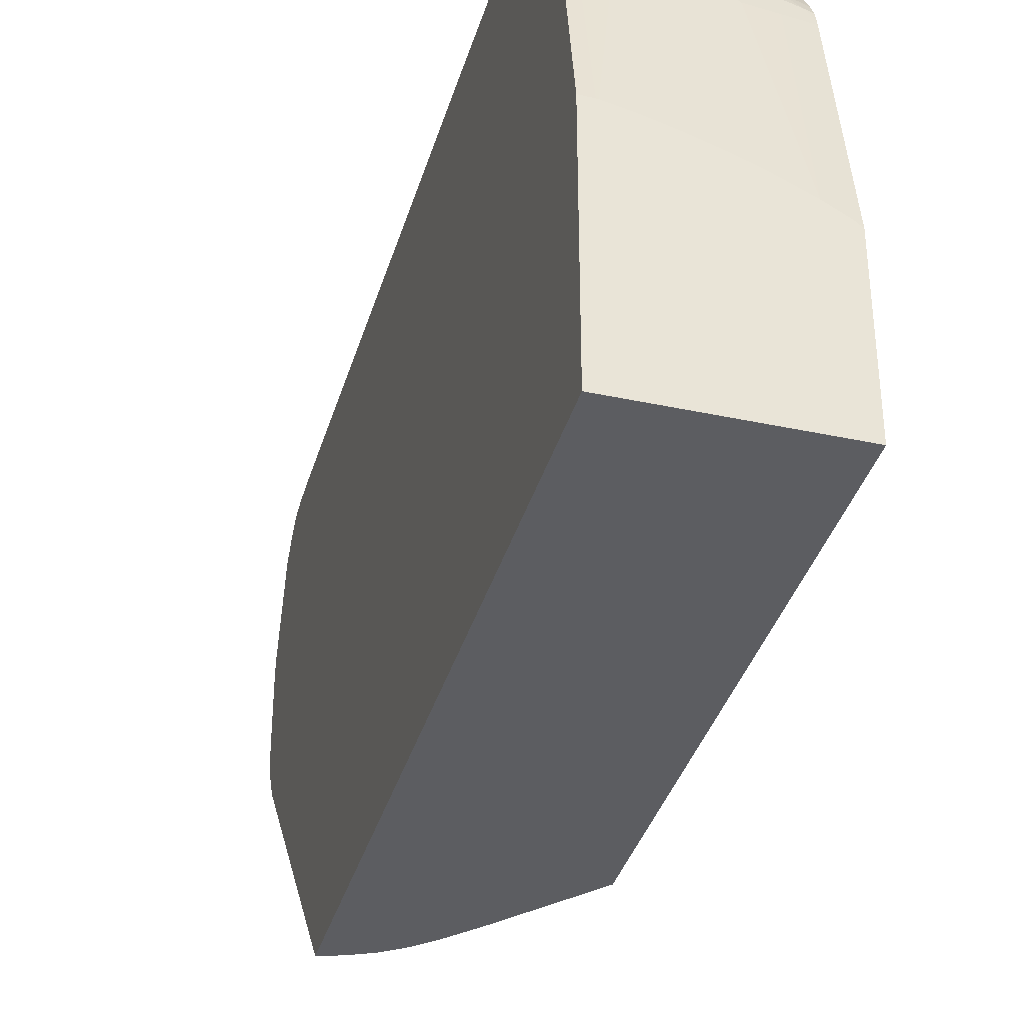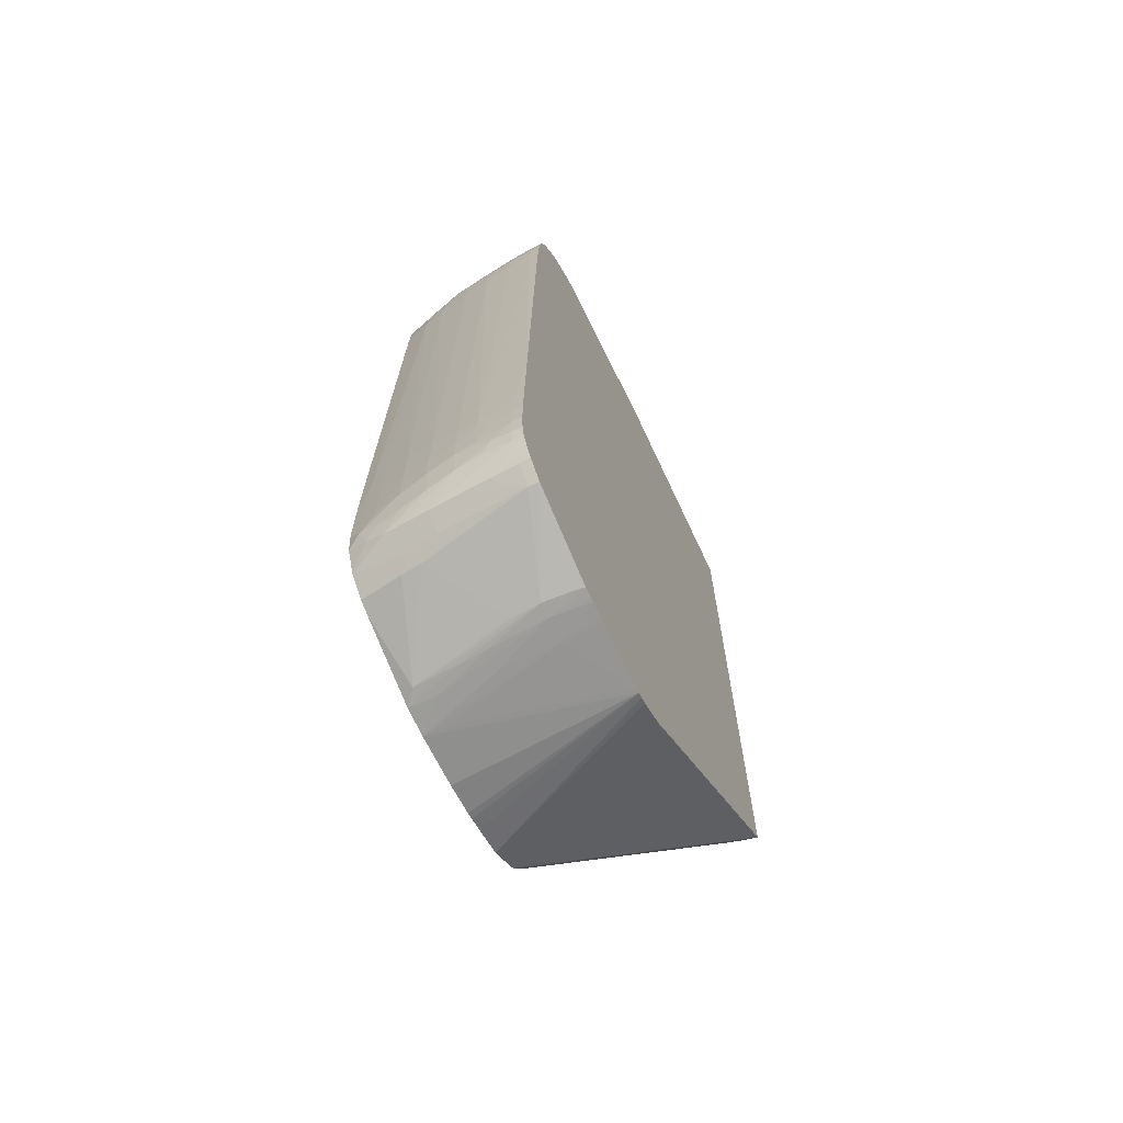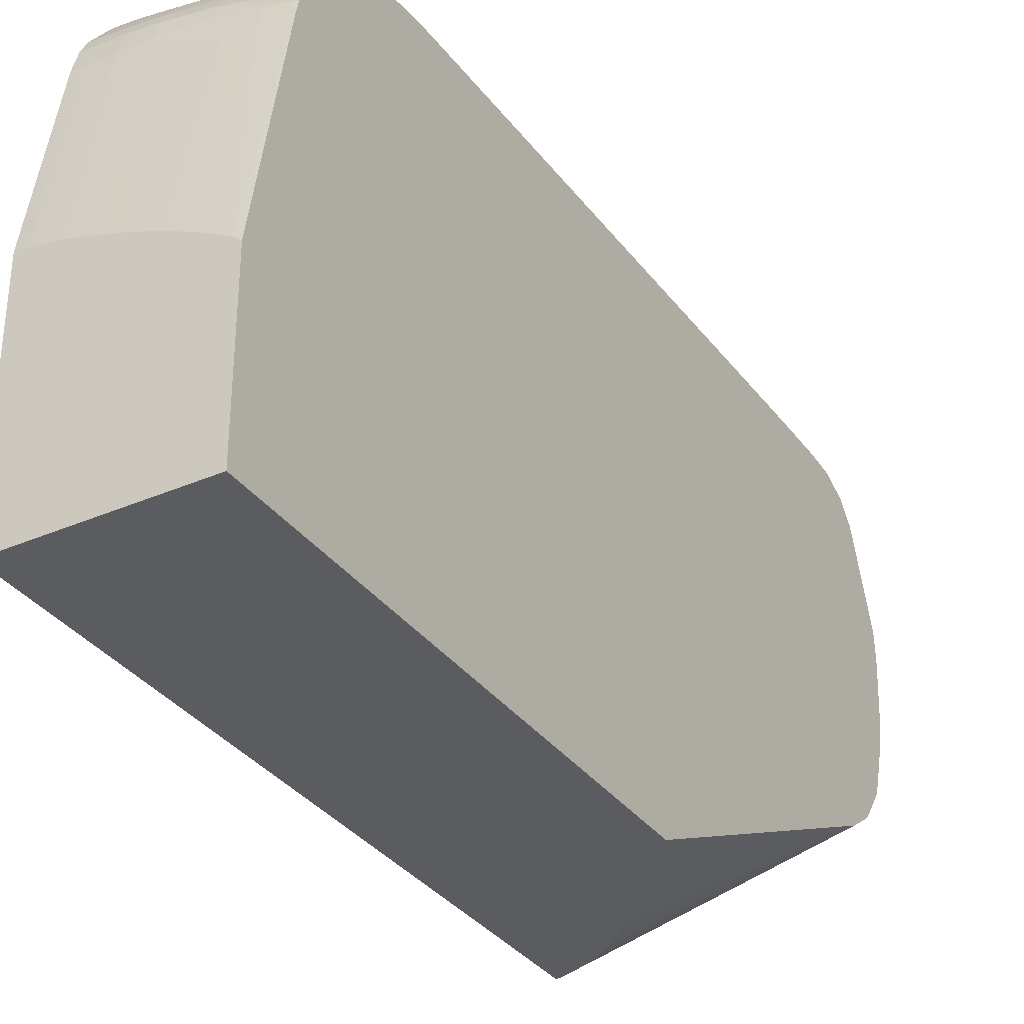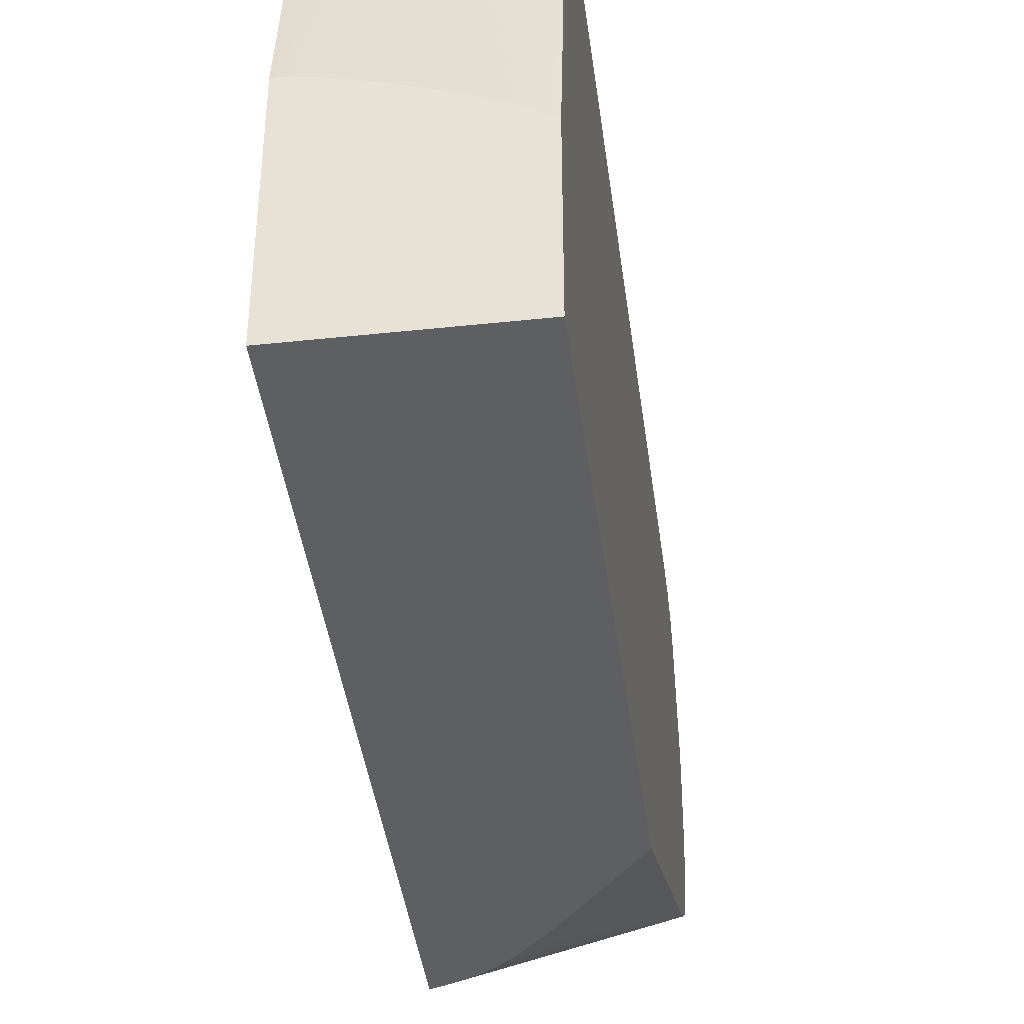
<metadata>
{"format":"obj","ext":"obj","renderer":"f3d","projection":"perspective","resolution":1024,"background":"white","views":[{"elev":-36.8,"azim":164.4,"up":"+Z"},{"elev":-67.3,"azim":25.0,"up":"+Y"},{"elev":-33.7,"azim":-149.4,"up":"+Z"},{"elev":-41.2,"azim":-172.6,"up":"+Z"}]}
</metadata>
<code>
v -0.0007637 -0.0312 0.01551
v -0.001007 -0.0312 0.0155
v -0.001007 -0.03171 0.01547
v -0.0007637 -0.03153 0.01549
v -0.0007637 -0.03096 0.01551
v -0.001528 -0.0312 0.01545
v -0.001471 -0.03159 0.01544
v -0.001007 -0.03053 0.01549
v -0.001539 -0.03053 0.01545
v -0.0007637 -0.03175 0.01547
v -0.001007 -0.03205 0.0154
v -0.0007637 -0.03053 0.01551
v -0.001863 -0.0312 0.01542
v -0.002349 -0.03187 0.01527
v -0.001688 -0.03184 0.01537
v -0.002349 -0.0312 0.01535
v -0.001499 -0.02986 0.01545
v -0.001007 -0.02986 0.01548
v -0.001835 -0.02986 0.01542
v -0.001874 -0.03053 0.01542
v -0.0007637 -0.03208 0.01541
v -0.003019 -0.03239 0.0149
v -0.002349 -0.03245 0.01497
v -0.001678 -0.03248 0.01502
v -0.0007637 -0.02986 0.01549
v -0.003019 -0.0312 0.01523
v -0.003019 -0.03187 0.01513
v -0.004094 -0.03223 0.01478
v -0.00369 -0.0323 0.01483
v -0.002349 -0.03053 0.01535
v -0.003019 -0.03053 0.01523
v -0.001176 -0.02784 0.01542
v -0.001007 -0.01778 0.01519
v -0.0007637 -0.02743 0.01544
v -0.002349 -0.02986 0.01534
v -0.001678 -0.01778 0.01513
v -0.002349 -0.01644 0.01501
v -0.0007637 -0.03238 0.01519
v -0.004995 -0.03245 0.01432
v -0.003745 -0.03269 0.01438
v -0.003019 -0.03273 0.01451
v -0.001007 -0.03285 0.01468
v -0.001007 -0.03251 0.01506
v -0.00369 -0.0312 0.01507
v -0.00369 -0.03187 0.01498
v -0.004995 -0.03242 0.01434
v -0.004541 -0.03203 0.01472
v -0.003019 -0.02919 0.01521
v -0.00369 -0.02986 0.01507
v -0.00369 -0.03053 0.01507
v -0.0007637 -0.01845 0.01521
v -0.0007637 -0.01778 0.01519
v -0.0007637 -0.01644 0.01514
v -0.001007 -0.01644 0.01513
v -0.001678 -0.01644 0.01509
v -0.002349 -0.01577 0.01498
v -0.003019 -0.01577 0.01487
v -0.003019 -0.01644 0.0149
v -0.003019 -0.01845 0.01495
v -0.0007637 -0.03251 0.01507
v -0.004995 -0.03279 0.0139
v -0.004006 -0.03287 0.01408
v -0.0007637 -0.03285 0.01468
v -0.0007637 -0.03273 0.01482
v -0.003558 -0.03289 0.01413
v -0.002349 -0.03352 0.0126
v -0.001678 -0.03354 0.01265
v -0.004361 -0.0312 0.01488
v -0.004725 -0.03158 0.01477
v -0.004335 -0.03183 0.01482
v -0.004995 -0.03184 0.01462
v -0.004995 -0.03183 0.01462
v -0.00369 -0.02919 0.01506
v -0.003567 -0.01778 0.01481
v -0.003597 -0.01845 0.01482
v -0.003839 -0.01644 0.01472
v -0.004361 -0.02986 0.01488
v -0.004361 -0.02919 0.01487
v -0.0007637 -0.01577 0.01511
v -0.001007 -0.01577 0.0151
v -0.001678 -0.01577 0.01505
v -0.001678 -0.0151 0.01495
v -0.002382 -0.01505 0.01485
v -0.003019 -0.01527 0.0148
v -0.003389 -0.01539 0.01477
v -0.003454 -0.01577 0.01478
v -0.004995 -0.03292 0.01358
v -0.004361 -0.03285 0.01401
v -0.004715 -0.03355 0.01208
v -0.0007637 -0.03348 0.01279
v -0.004361 -0.03356 0.01211
v -0.00369 -0.03357 0.01216
v -0.003019 -0.03358 0.01221
v -0.002349 -0.03358 0.01227
v -0.001678 -0.03357 0.01232
v -0.001007 -0.03354 0.01262
v -0.004724 -0.0312 0.01477
v -0.004714 -0.02919 0.01477
v -0.004719 -0.02986 0.01477
v -0.004995 -0.0312 0.01468
v -0.004995 -0.03173 0.01463
v -0.004361 -0.01644 0.01459
v -0.003789 -0.01577 0.0147
v -0.004691 -0.02828 0.01476
v -0.004703 -0.02872 0.01476
v -0.0007637 -0.0151 0.01501
v -0.001007 -0.0151 0.015
v -0.001678 -0.01463 0.01482
v -0.00218 -0.0147 0.01479
v -0.002628 -0.0148 0.01475
v -0.003019 -0.01493 0.01472
v -0.003643 -0.01514 0.01464
v -0.004361 -0.0151 0.01444
v -0.004361 -0.01577 0.01455
v -0.004995 -0.03358 0.01176
v -0.004976 -0.03359 0.01174
v -0.0007637 -0.03354 0.01259
v -0.004361 -0.03361 0.01174
v -0.003019 -0.0336 0.01174
v -0.001007 -0.03357 0.01228
v -0.0007637 -0.03356 0.01238
v -0.004995 -0.03042 0.01468
v -0.004995 -0.02974 0.01468
v -0.004995 -0.01577 0.01434
v -0.004995 -0.01644 0.01438
v -0.004995 -0.0265 0.01461
v -0.004995 -0.02851 0.01466
v -0.004995 -0.02911 0.01467
v -0.0007637 -0.01456 0.01485
v -0.001007 -0.01457 0.01484
v -0.001007 -0.01423 0.01469
v -0.001678 -0.01429 0.01466
v -0.002382 -0.01446 0.01464
v -0.003019 -0.01443 0.01452
v -0.00369 -0.01443 0.01439
v -0.004897 -0.01463 0.01415
v -0.004995 -0.01506 0.01424
v -0.004995 -0.01467 0.01414
v -0.004995 -0.03359 0.01174
v -0.004995 -0.03359 0.01172
v -0.004995 -0.03361 0.01152
v -0.004995 -0.03364 0.01111
v -0.004995 -0.03364 0.01107
v -0.001678 -0.03358 0.01174
v -0.0007637 -0.03356 0.01225
v -0.0007637 -0.01444 0.01479
v -0.0007637 -0.01423 0.0147
v -0.0007637 -0.01406 0.01458
v -0.001018 -0.01369 0.01431
v -0.001678 -0.01379 0.01433
v -0.002349 -0.01385 0.01428
v -0.003019 -0.01392 0.01423
v -0.00369 -0.014 0.01416
v -0.004105 -0.01406 0.01411
v -0.004341 -0.01441 0.01422
v -0.004995 -0.01452 0.01406
v -0.004552 -0.01418 0.01404
v -0.004995 -0.03358 0.009825
v -0.0007637 -0.03355 0.0101
v -0.0007637 -0.03355 0.01019
v -0.004361 -0.03363 0.01107
v -0.0007637 -0.03356 0.01177
v -0.0007637 -0.03356 0.01188
v -0.0007637 -0.01372 0.01433
v -0.0008027 -0.01341 0.0141
v -0.00125 -0.01343 0.01408
v -0.001678 -0.01346 0.01405
v -0.002349 -0.01352 0.014
v -0.003019 -0.01358 0.01394
v -0.00369 -0.01366 0.01387
v -0.004995 -0.01381 0.0136
v -0.004995 -0.01384 0.01363
v -0.004656 -0.01343 0.01341
v -0.004995 -0.01437 0.01399
v -0.004995 -0.03346 0.009059
v -0.004995 -0.03343 0.00889
v -0.004995 -0.03333 0.008531
v -0.004995 -0.03311 0.007806
v -0.0007637 -0.03351 0.009977
v -0.0007637 -0.01341 0.0141
v -0.0007637 -0.01318 0.01379
v -0.001018 -0.0132 0.01382
v -0.001678 -0.01318 0.01372
v -0.002349 -0.01321 0.01367
v -0.003019 -0.01326 0.01361
v -0.00369 -0.01332 0.01353
v -0.004209 -0.01338 0.01347
v -0.004995 -0.0135 0.01333
v -0.004404 -0.01319 0.01314
v -0.004995 -0.01324 0.013
v -0.004995 -0.0331 0.007789
v -0.0007637 -0.03344 0.009795
v -0.0007637 -0.01306 0.01363
v -0.0007637 -0.01282 0.01329
v -0.001007 -0.01282 0.01329
v -0.001678 -0.01284 0.01326
v -0.002349 -0.01288 0.01321
v -0.003019 -0.01292 0.01313
v -0.003631 -0.01296 0.01302
v -0.004361 -0.01283 0.01256
v -0.004995 -0.01322 0.01297
v -0.004995 -0.03259 0.007094
v -0.0007637 -0.03309 0.009123
v -0.0007637 -0.01265 0.01296
v -0.001007 -0.01265 0.01295
v -0.001678 -0.01266 0.01292
v -0.002349 -0.01269 0.01287
v -0.003019 -0.01273 0.01279
v -0.003368 -0.01275 0.01275
v -0.004995 -0.01285 0.01233
v -0.004995 -0.01289 0.01239
v -0.004828 -0.01273 0.01214
v -0.004995 -0.03249 0.006983
v -0.0007637 -0.02782 0.00279
v -0.0007637 -0.01259 0.01276
v -0.001007 -0.0125 0.01241
v -0.001678 -0.01252 0.01241
v -0.002349 -0.01255 0.01241
v -0.003019 -0.0126 0.01241
v -0.003631 -0.01267 0.01243
v -0.004361 -0.01269 0.01223
v -0.004995 -0.01274 0.01209
v -0.004361 -0.01258 0.01174
v -0.004995 -0.01266 0.01177
v -0.004995 -0.01268 0.01185
v -0.004995 -0.03187 0.006556
v -0.001007 -0.02774 0.00279
v -0.0007637 -0.01172 0.00279
v -0.0007637 -0.0125 0.01241
v -0.001052 -0.01172 0.008202
v -0.001097 -0.01172 0.008197
v -0.001547 -0.01172 0.008102
v -0.001678 -0.01172 0.00807
v -0.002304 -0.01172 0.0079
v -0.003019 -0.01172 0.007663
v -0.00369 -0.01252 0.01174
v -0.004361 -0.01172 0.007084
v -0.004832 -0.01172 0.006819
v -0.004995 -0.01172 0.006689
v -0.002726 -0.02662 0.00279
v -0.002595 -0.02675 0.00279
v -0.002259 -0.02706 0.00279
v -0.001955 -0.02728 0.00279
v -0.001787 -0.02739 0.00279
v -0.001452 -0.02756 0.00279
v -0.001164 -0.02768 0.00279
v -0.004995 -0.02402 0.00279
v -0.003332 -0.02596 0.00279
v -0.00294 -0.02639 0.00279
v -0.004995 -0.01172 0.00279
v -0.0007637 -0.01172 0.008209
v -0.00354 -0.01172 0.007466
v -0.003875 -0.01172 0.007312
f 143 160 161
f 134 152 153
f 134 153 154
f 134 154 135
f 135 154 155
f 136 157 156
f 136 156 138
f 136 155 157
f 143 158 159
f 132 152 134
f 143 159 160
f 135 155 136
f 119 143 144
f 130 146 131
f 132 150 151
f 132 134 133
f 131 150 132
f 131 149 150
f 131 148 149
f 131 147 148
f 131 146 147
f 129 146 130
f 120 145 121
f 120 144 145
f 118 143 119
f 143 161 144
f 119 144 120
f 132 151 152
f 144 161 160
f 157 172 174
f 144 162 163
f 165 180 181
f 165 181 182
f 118 142 143
f 164 180 165
f 159 178 179
f 159 177 178
f 159 176 177
f 159 175 176
f 158 175 159
f 156 157 174
f 154 173 171
f 154 170 173
f 154 157 155
f 144 160 162
f 154 172 157
f 153 170 154
f 153 169 170
f 152 169 153
f 152 168 169
f 151 168 152
f 151 167 168
f 150 167 151
f 150 166 167
f 149 166 150
f 149 165 166
f 149 164 165
f 148 164 149
f 144 163 145
f 154 171 172
f 116 142 118
f 90 96 117
f 116 140 141
f 97 122 100
f 97 99 122
f 95 117 96
f 95 121 117
f 95 120 121
f 95 119 120
f 95 118 119
f 94 118 95
f 93 118 94
f 92 118 93
f 92 116 118
f 91 116 92
f 89 116 91
f 89 115 116
f 87 89 88
f 87 115 89
f 85 103 86
f 85 114 103
f 85 113 114
f 85 112 113
f 85 111 112
f 85 110 111
f 84 110 85
f 83 110 84
f 83 109 110
f 165 182 166
f 82 109 83
f 98 123 99
f 98 105 123
f 99 123 122
f 102 103 114
f 116 139 140
f 115 139 116
f 114 137 124
f 113 138 137
f 113 136 138
f 113 137 114
f 112 136 113
f 112 135 136
f 111 135 112
f 110 135 111
f 110 134 135
f 109 134 110
f 109 133 134
f 116 141 142
f 109 132 133
f 108 131 132
f 108 130 131
f 107 130 108
f 106 130 107
f 106 129 130
f 104 125 126
f 104 123 105
f 104 128 123
f 104 127 128
f 104 126 127
f 102 125 104
f 102 124 125
f 102 114 124
f 108 132 109
f 166 182 183
f 224 238 239
f 166 184 167
f 219 221 220
f 218 236 219
f 218 235 236
f 218 234 235
f 218 233 234
f 217 233 218
f 217 232 233
f 217 231 232
f 216 231 217
f 216 230 231
f 216 229 230
f 215 229 216
f 214 250 228
f 214 247 250
f 214 248 247
f 214 249 248
f 214 240 249
f 214 241 240
f 214 242 241
f 214 243 242
f 214 244 243
f 214 245 244
f 214 246 245
f 214 227 246
f 213 227 214
f 213 226 227
f 212 225 222
f 219 236 221
f 221 236 223
f 223 236 237
f 223 237 238
f 82 108 109
f 236 253 237
f 236 252 253
f 235 252 236
f 229 251 230
f 228 230 251
f 228 231 230
f 228 232 231
f 228 233 232
f 228 234 233
f 228 235 234
f 228 252 235
f 228 253 252
f 212 224 225
f 228 237 253
f 228 239 238
f 228 250 239
f 226 249 240
f 226 248 249
f 226 247 248
f 226 246 227
f 226 245 246
f 226 244 245
f 226 243 244
f 226 242 243
f 226 241 242
f 226 240 241
f 223 238 224
f 228 238 237
f 166 183 184
f 212 223 224
f 210 212 222
f 189 200 190
f 189 199 200
f 187 199 189
f 186 199 187
f 186 198 199
f 185 198 186
f 185 197 198
f 184 197 185
f 184 196 197
f 182 196 183
f 182 195 196
f 182 194 195
f 182 193 194
f 181 193 182
f 178 192 179
f 178 191 192
f 173 190 188
f 173 189 190
f 173 187 189
f 171 173 188
f 170 187 173
f 170 186 187
f 169 186 170
f 169 185 186
f 168 185 169
f 167 185 168
f 167 184 185
f 190 200 201
f 191 202 203
f 191 203 192
f 194 204 205
f 209 221 212
f 209 220 221
f 208 220 209
f 208 219 220
f 207 219 208
f 207 218 219
f 206 217 218
f 206 218 207
f 205 217 206
f 205 216 217
f 204 216 205
f 204 215 216
f 202 214 203
f 212 221 223
f 202 213 214
f 200 209 212
f 200 211 201
f 200 210 211
f 199 209 200
f 198 209 199
f 197 209 198
f 197 208 209
f 197 207 208
f 196 207 197
f 196 206 207
f 195 206 196
f 195 205 206
f 194 205 195
f 200 212 210
f 82 107 108
f 183 196 184
f 80 107 81
f 19 36 37
f 19 33 36
f 19 30 20
f 19 35 30
f 18 34 32
f 18 25 34
f 17 33 19
f 17 32 33
f 17 18 32
f 16 31 26
f 16 30 31
f 16 20 30
f 14 29 22
f 14 28 29
f 14 27 28
f 14 26 27
f 14 16 26
f 13 20 16
f 11 24 21
f 11 23 24
f 11 22 23
f 11 14 22
f 11 15 14
f 10 11 21
f 9 20 13
f 9 19 20
f 9 17 19
f 19 37 35
f 21 24 38
f 22 29 39
f 22 39 40
f 36 55 37
f 35 37 48
f 33 34 51
f 33 55 36
f 33 54 55
f 33 53 54
f 33 52 53
f 33 51 52
f 32 34 33
f 31 50 44
f 31 49 50
f 31 48 49
f 31 35 48
f 8 18 17
f 30 35 31
f 28 45 47
f 28 39 29
f 28 46 39
f 27 45 28
f 26 31 44
f 26 45 27
f 26 44 45
f 24 42 43
f 24 43 38
f 23 42 24
f 23 41 42
f 22 41 23
f 22 40 41
f 28 47 46
f 37 55 81
f 8 25 18
f 8 17 9
f 1 204 194
f 1 215 204
f 1 229 215
f 1 251 229
f 1 228 251
f 1 214 228
f 1 203 214
f 1 192 203
f 1 179 192
f 1 159 179
f 1 160 159
f 1 162 160
f 1 163 162
f 1 145 163
f 1 121 145
f 1 117 121
f 1 90 117
f 1 63 90
f 1 64 63
f 1 60 64
f 1 38 60
f 1 21 38
f 1 10 21
f 1 4 10
f 1 3 4
f 1 2 3
f 81 107 82
f 1 194 193
f 1 193 181
f 1 181 180
f 1 180 164
f 7 16 14
f 7 13 16
f 7 15 11
f 7 14 15
f 6 9 13
f 6 13 7
f 5 12 8
f 3 11 10
f 3 7 11
f 3 10 4
f 2 9 6
f 2 8 9
f 2 5 8
f 8 12 25
f 2 7 3
f 1 5 2
f 1 12 5
f 1 34 25
f 1 51 34
f 1 52 51
f 1 53 52
f 1 79 53
f 1 106 79
f 1 129 106
f 1 146 129
f 1 147 146
f 1 148 147
f 1 164 148
f 2 6 7
f 37 81 56
f 1 25 12
f 37 57 58
f 58 74 59
f 58 76 74
f 58 86 76
f 57 86 58
f 57 85 86
f 56 85 57
f 56 84 85
f 56 83 84
f 56 82 83
f 56 81 82
f 55 80 81
f 54 80 55
f 53 80 54
f 61 87 88
f 53 79 80
f 49 73 78
f 49 68 50
f 49 77 68
f 48 76 73
f 48 75 76
f 48 74 75
f 48 59 74
f 48 73 49
f 47 72 71
f 47 69 72
f 47 70 69
f 46 47 71
f 45 69 70
f 49 78 77
f 45 70 47
f 61 88 62
f 62 89 65
f 79 107 80
f 37 56 57
f 79 106 107
f 78 102 104
f 78 105 98
f 78 104 105
f 77 78 98
f 76 103 102
f 76 86 103
f 74 76 75
f 73 102 78
f 73 76 102
f 69 101 72
f 62 88 89
f 69 100 101
f 68 99 97
f 68 98 99
f 68 77 98
f 68 97 69
f 67 96 90
f 67 95 96
f 67 94 95
f 67 93 94
f 67 91 92
f 67 89 91
f 66 89 67
f 65 89 66
f 63 67 90
f 69 97 100
f 44 50 68
f 67 92 93
f 44 68 69
f 39 225 224
f 39 222 225
f 39 210 222
f 39 211 210
f 39 201 211
f 39 190 201
f 39 188 190
f 39 171 188
f 39 172 171
f 39 174 172
f 39 156 174
f 39 138 156
f 39 137 138
f 39 224 239
f 39 124 137
f 39 127 126
f 39 128 127
f 39 123 128
f 39 122 123
f 39 100 122
f 39 101 100
f 39 72 101
f 39 71 72
f 39 46 71
f 38 43 60
f 44 69 45
f 37 59 48
f 37 58 59
f 39 125 124
f 39 239 250
f 39 126 125
f 39 247 226
f 42 66 67
f 42 65 66
f 39 250 247
f 42 62 65
f 42 60 43
f 42 64 60
f 42 63 64
f 41 62 42
f 39 62 40
f 39 61 62
f 39 87 61
f 39 115 87
f 39 139 115
f 39 140 139
f 40 62 41
f 39 142 141
f 39 143 142
f 42 67 63
f 39 226 213
f 39 158 143
f 39 175 158
f 39 176 175
f 39 202 191
f 39 177 176
f 39 178 177
f 39 191 178
f 39 141 140
f 39 213 202

</code>
